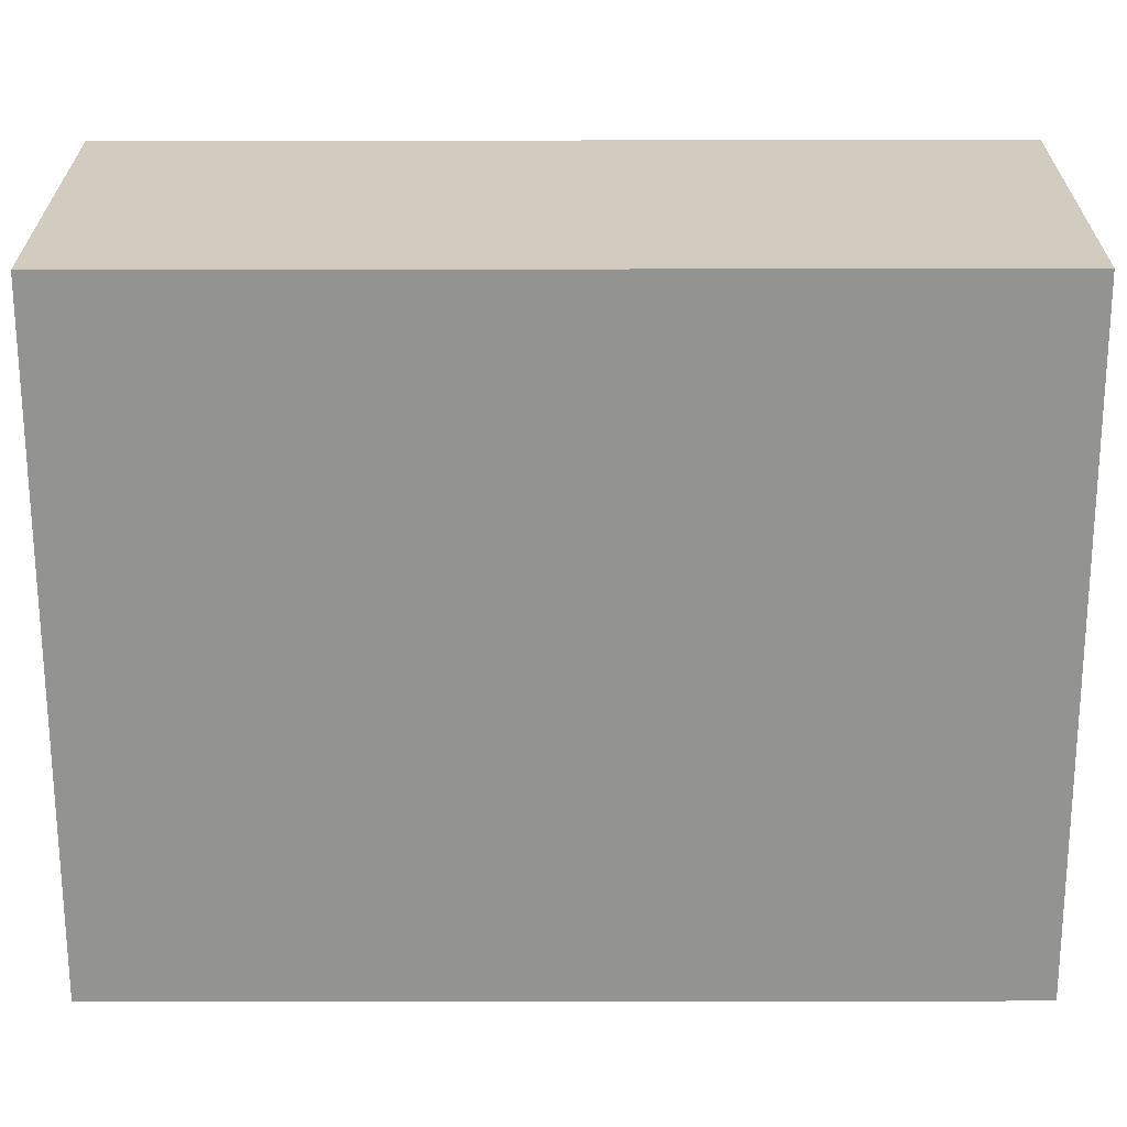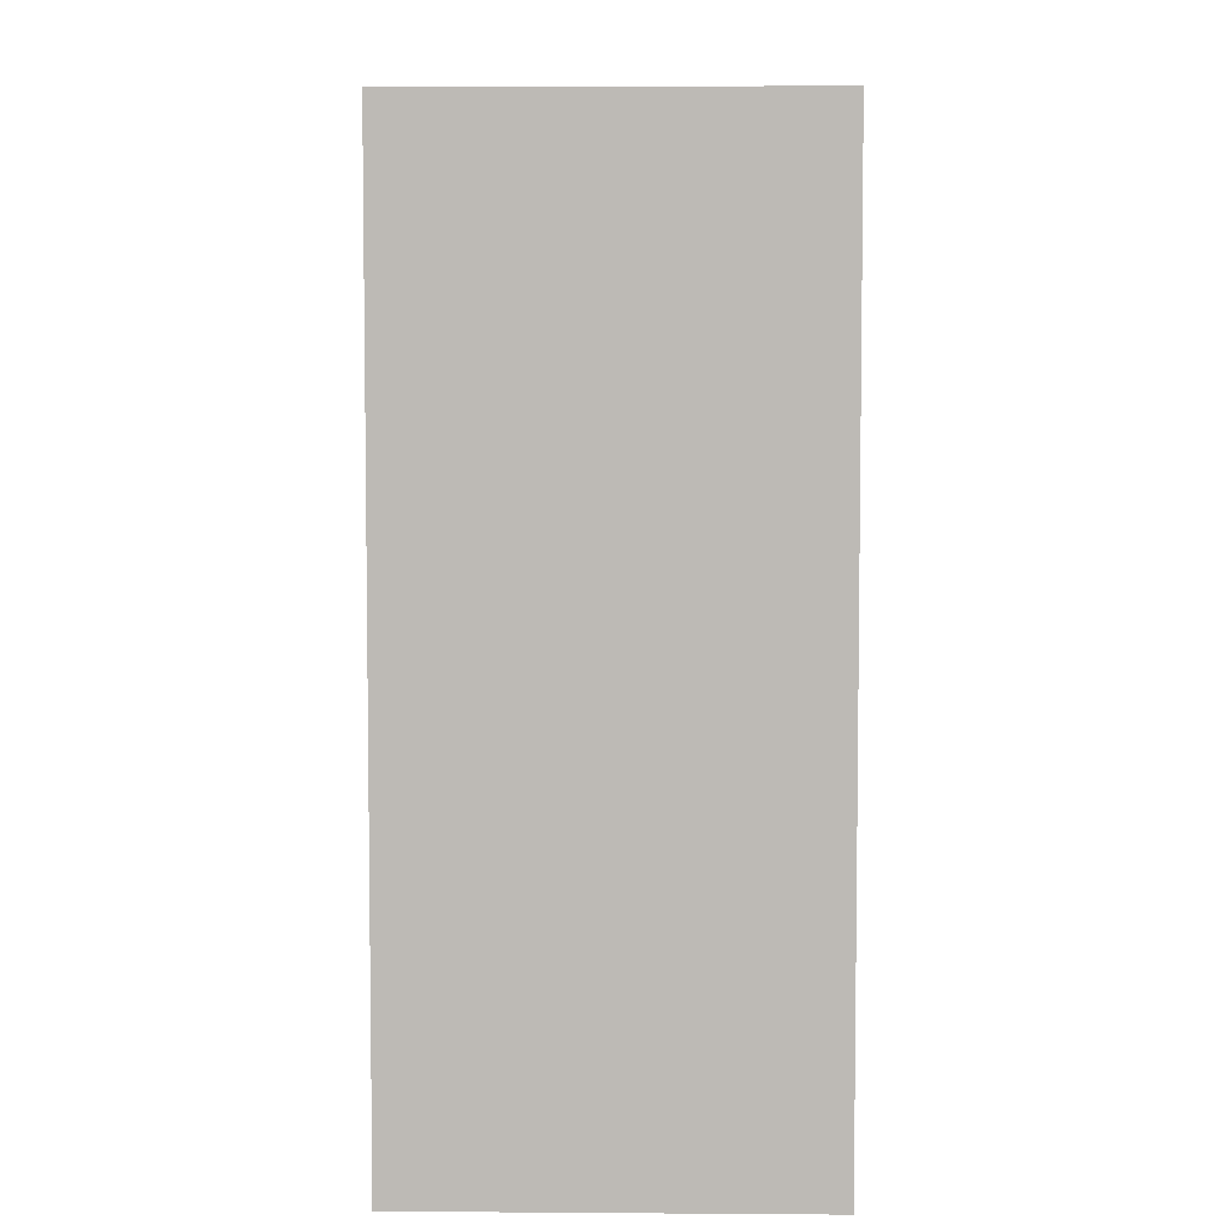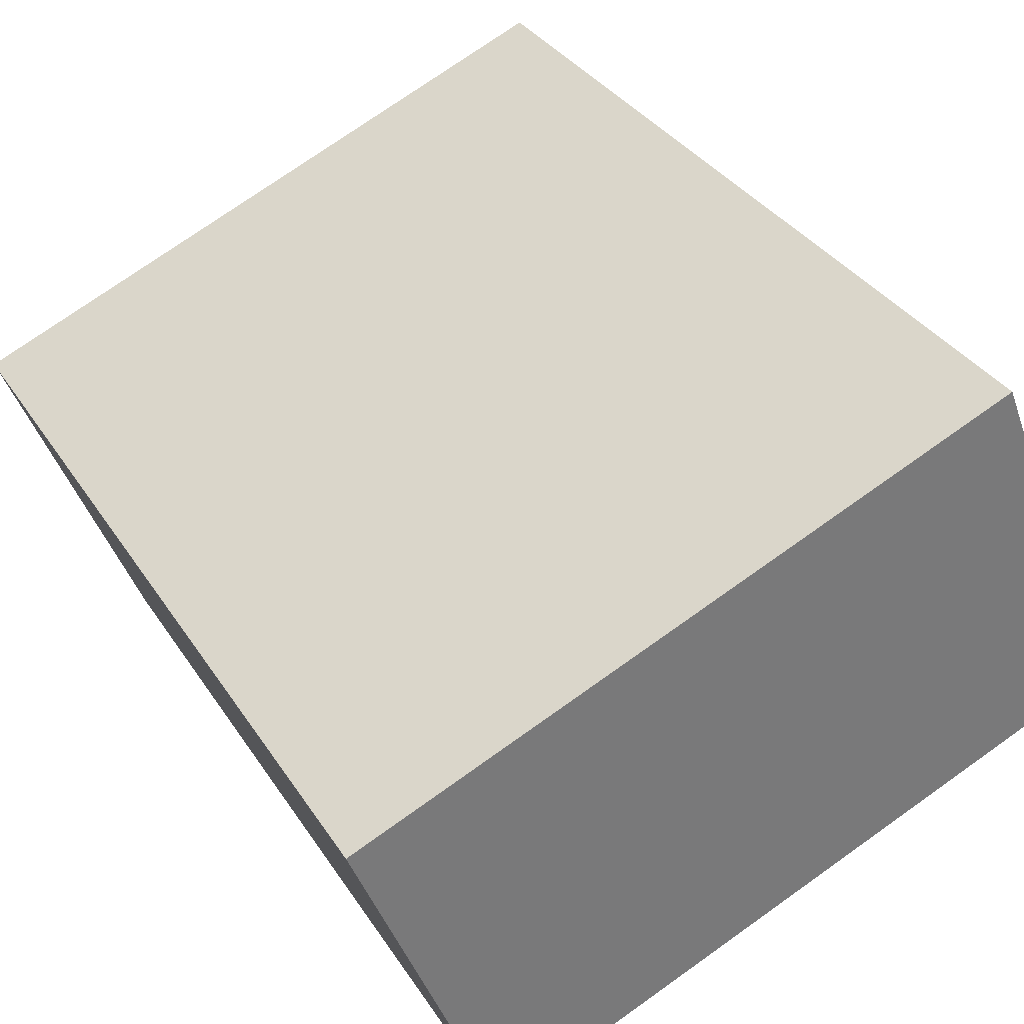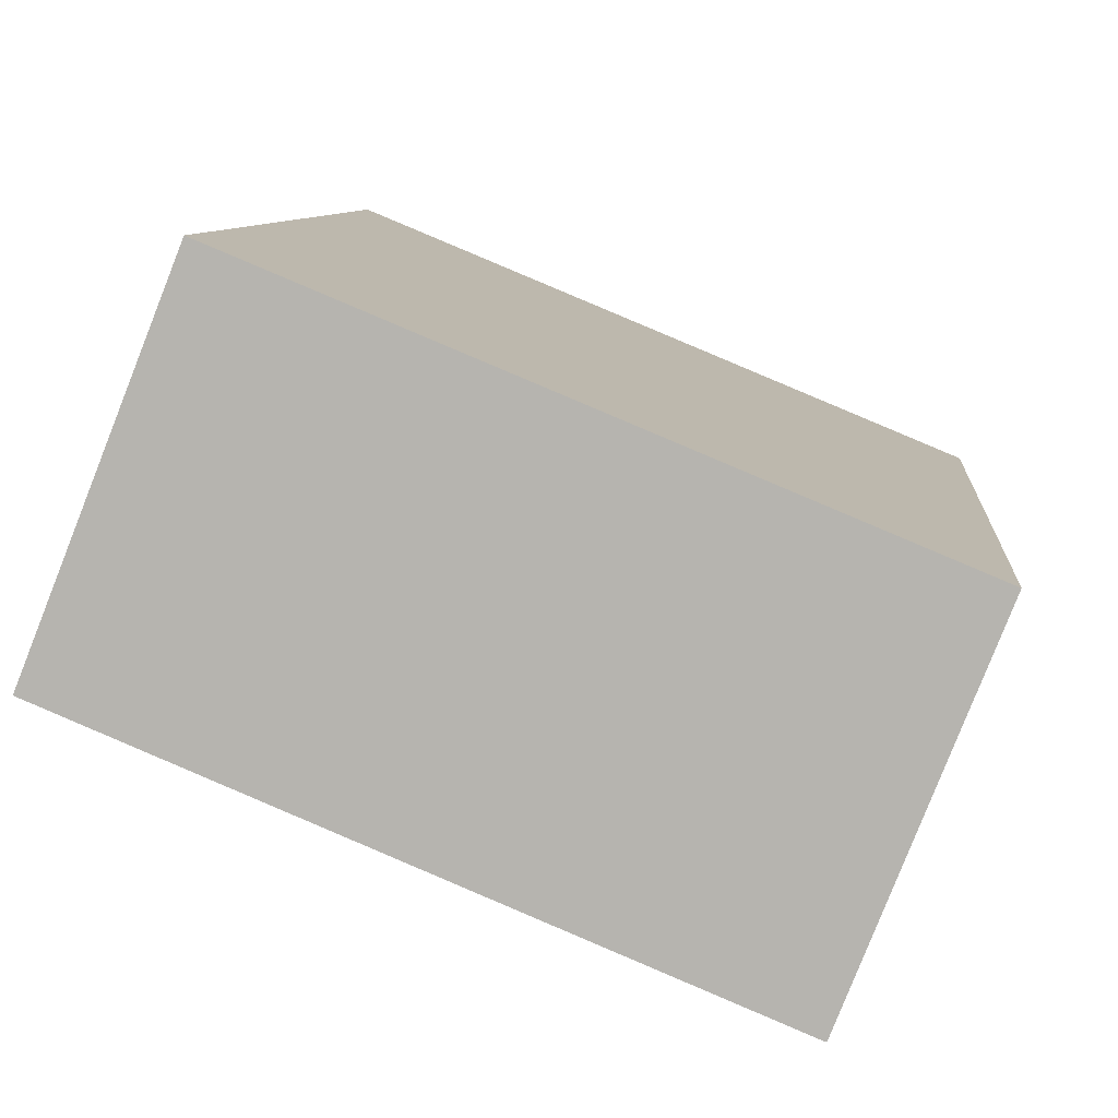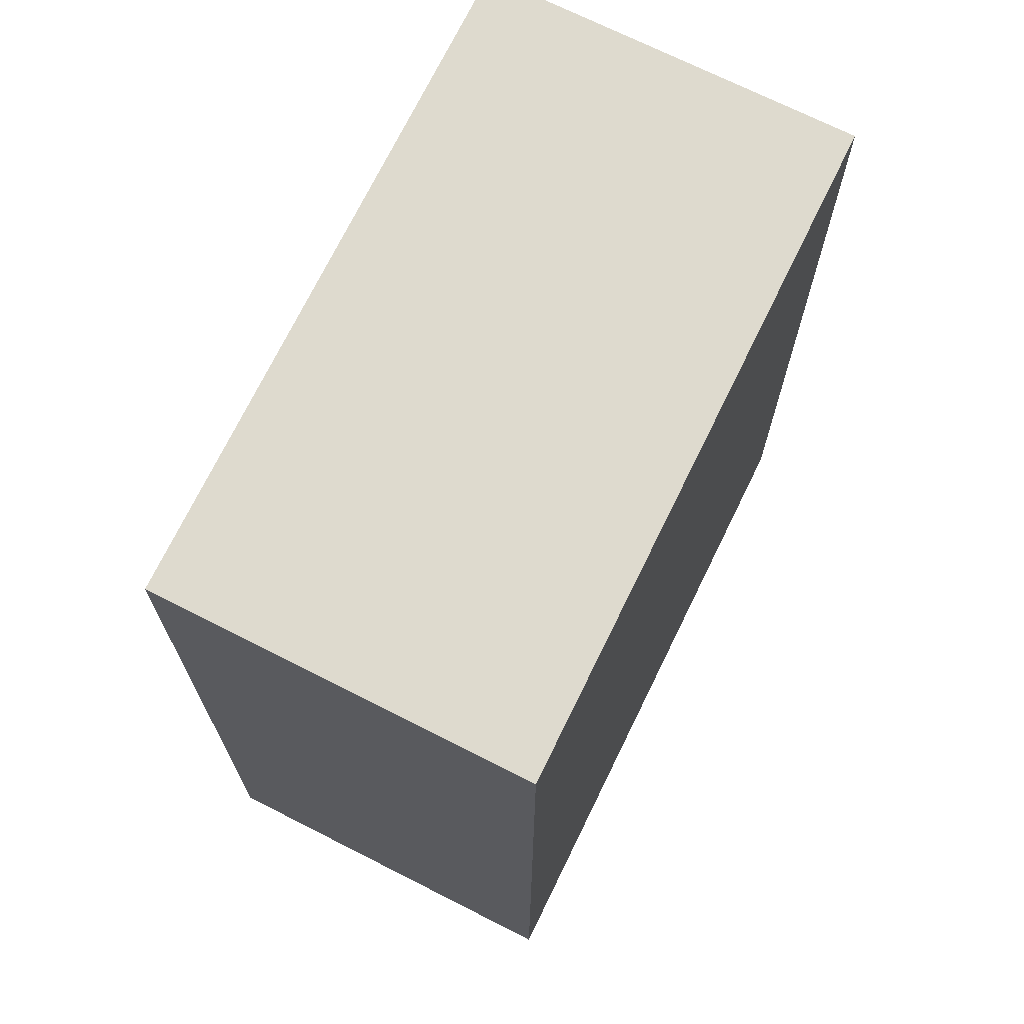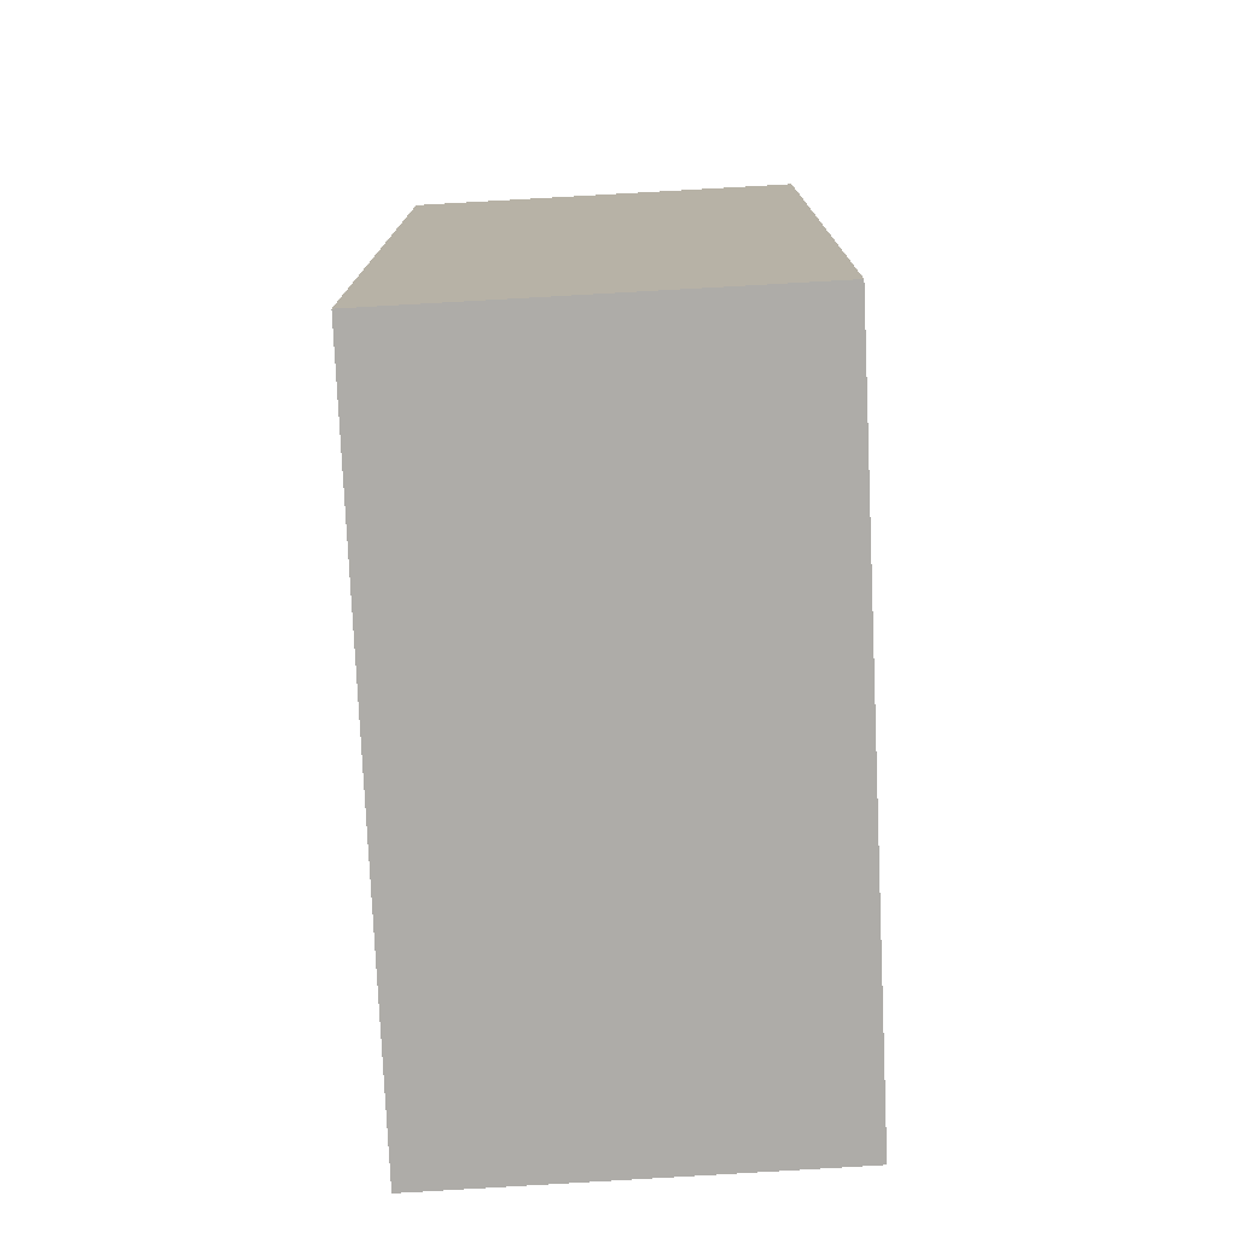
<metadata>
{"format":"obj","ext":"obj","renderer":"f3d","projection":"perspective","resolution":1024,"background":"white","views":[{"elev":-44.2,"azim":-89.9,"up":"+Z"},{"elev":5.9,"azim":112.8,"up":"+Y"},{"elev":34.0,"azim":152.0,"up":"+Z"},{"elev":8.4,"azim":5.1,"up":"+Z"},{"elev":71.3,"azim":138.4,"up":"+Y"},{"elev":-77.0,"azim":-65.0,"up":"+Y"}]}
</metadata>
<code>
v  2.109 2.41 0.26
v  0 2.41 1.476e-16
v  0.388 2.41 0.97
v  1.727 2.41 -0.712
v  0.388 -5.94e-17 0.97
v  2.109 -1.592e-17 0.26
v  1.727 4.36e-17 -0.712
v  0 0 0
g defaultobject
f 1 2 3
f 2 1 4
f 5 1 3
f 1 5 6
f 6 4 1
f 4 6 7
f 7 2 4
f 2 7 8
f 8 3 2
f 3 8 5
f 8 6 5
f 6 8 7

</code>
